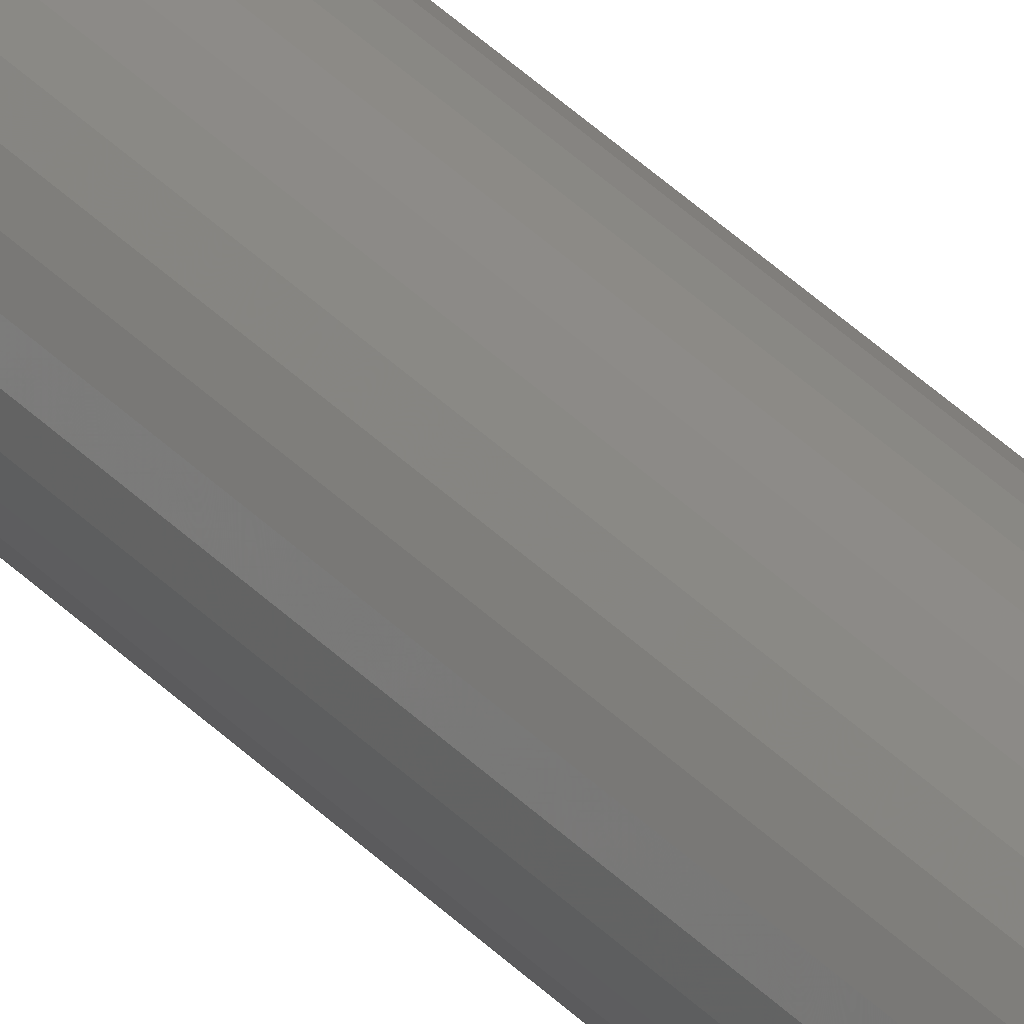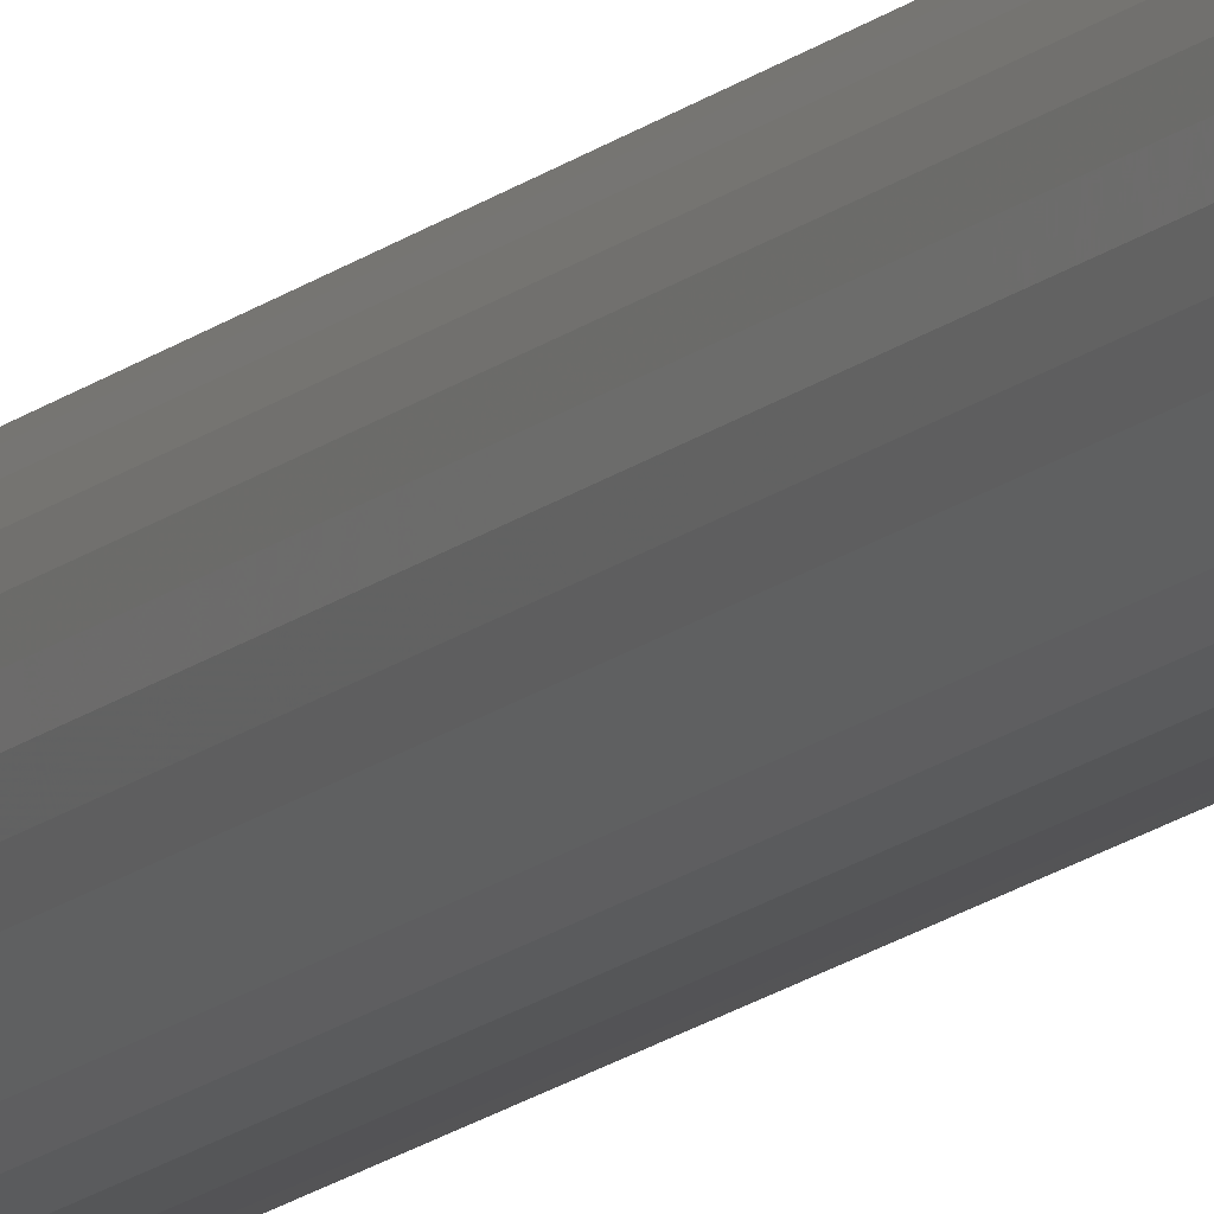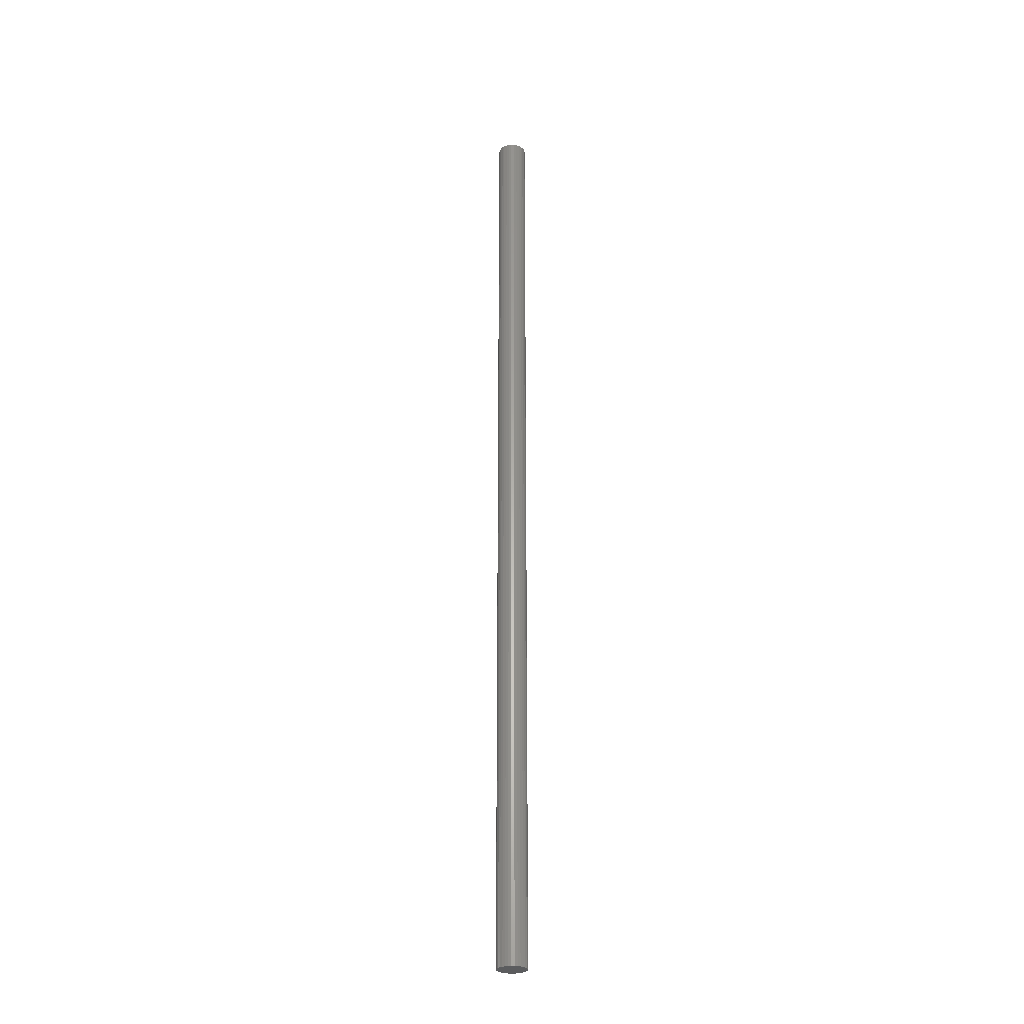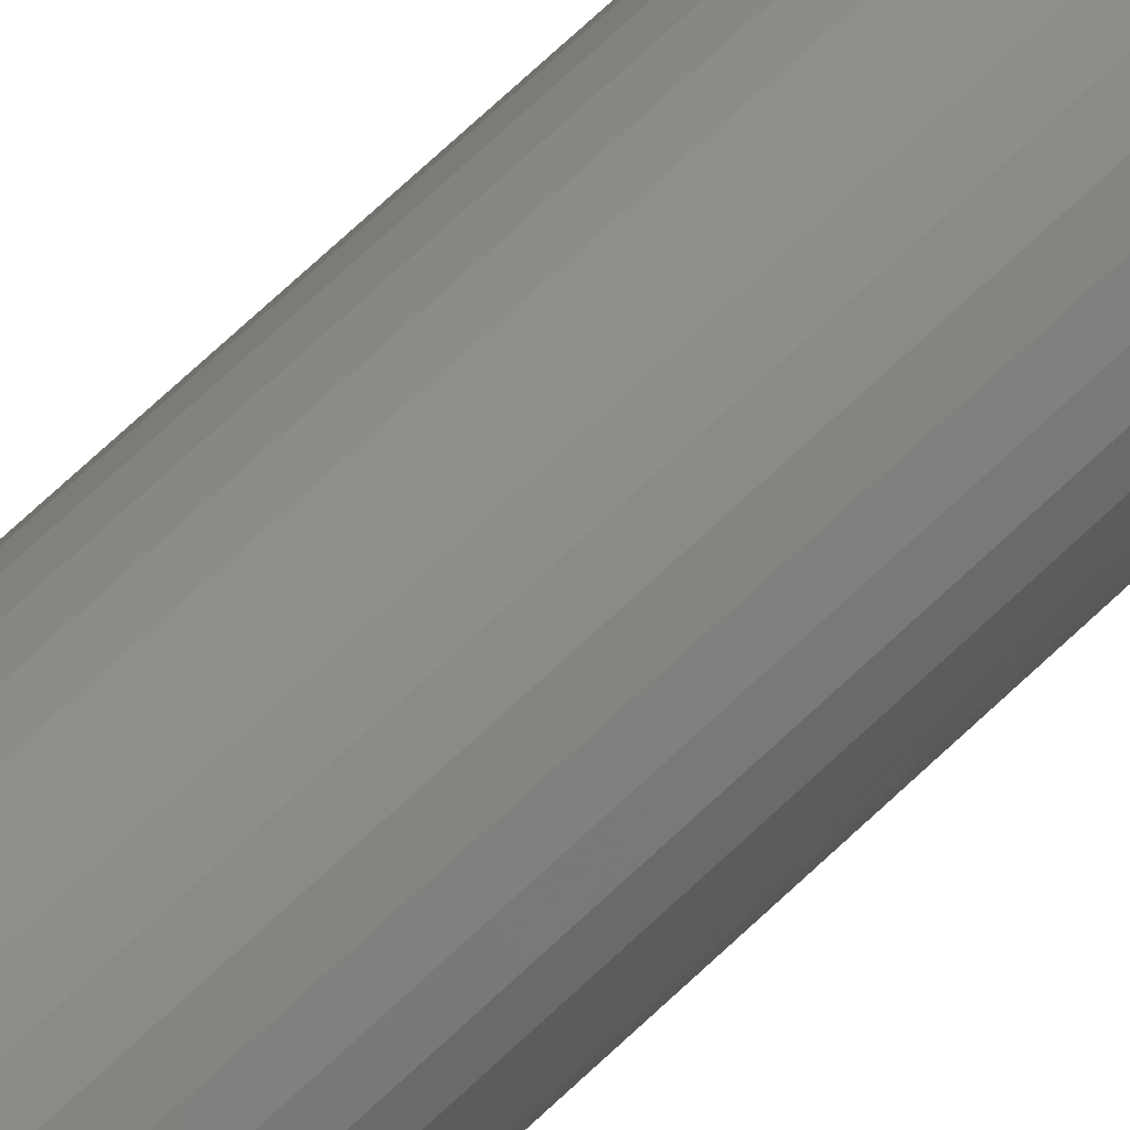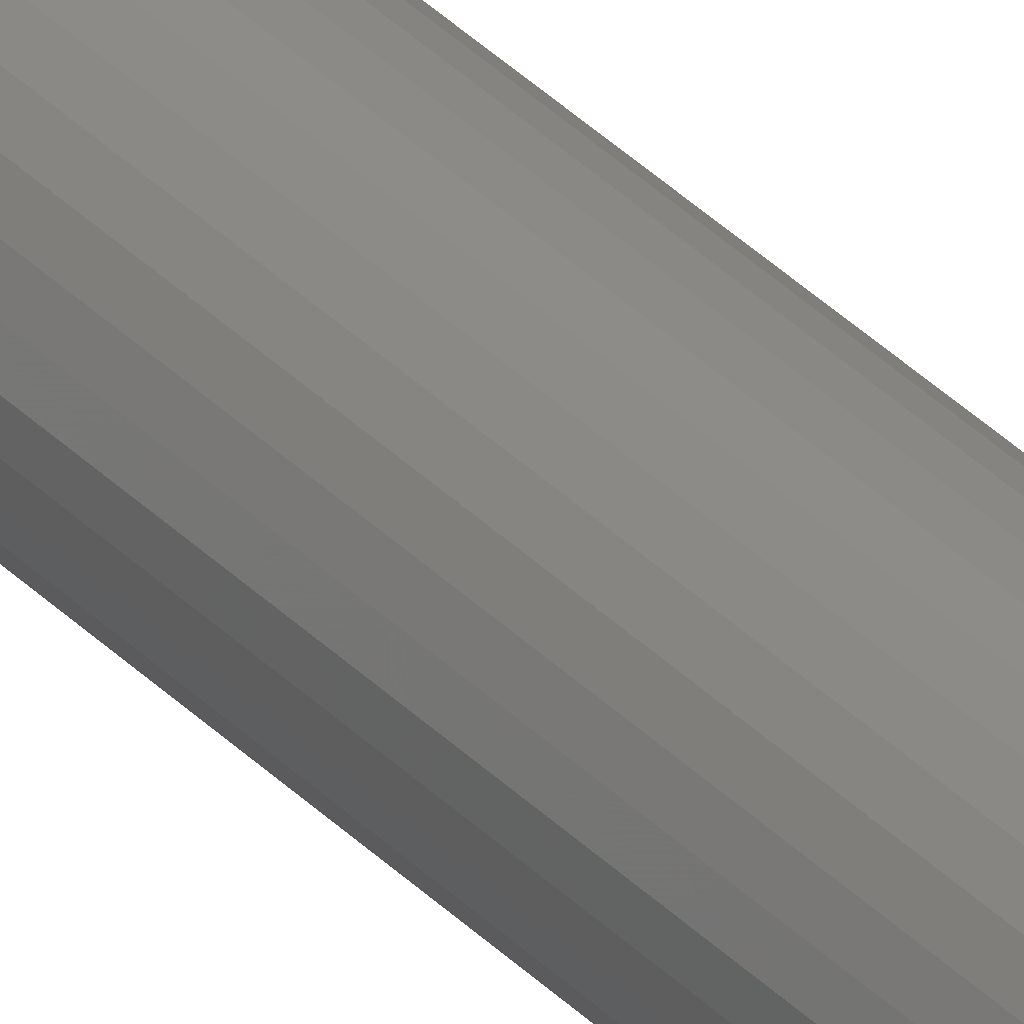
<metadata>
{"format":"stl","ext":"stl","renderer":"f3d","projection":"perspective","resolution":1024,"background":"white","views":[{"elev":33.9,"azim":-35.4,"up":"+Z"},{"elev":-12.8,"azim":153.7,"up":"+Z"},{"elev":-27.9,"azim":-9.0,"up":"+Y"},{"elev":40.0,"azim":-144.2,"up":"+Z"},{"elev":34.4,"azim":-36.5,"up":"+Z"}]}
</metadata>
<code>
# stl→obj: 128 verts, 252 faces
v 0.02331 0.75 -0.004605
v 0.007988 0.75 -0.001556
v 0.02377 0.75 -8.193e-18
v 0.008141 0.75 -1.455e-18
v -0.008868 0.75 0.02181
v -0.00444 0.75 0.02315
v 0.0001645 0.75 0.0236
v -0.02298 0.75 -0.004605
v -0.007659 0.75 -0.001556
v -0.007205 0.75 -0.003053
v -0.006468 0.75 -0.004432
v -0.005476 0.75 -0.005641
v -0.01946 0.75 -0.01311
v -0.02164 0.75 -0.009032
v -0.01295 0.75 -0.01962
v -0.01652 0.75 -0.01669
v 0.007534 0.75 -0.003053
v 0.006797 0.75 -0.004432
v 0.005805 0.75 -0.005641
v 0.01328 0.75 -0.01962
v 0.02197 0.75 -0.009032
v 0.01979 0.75 -0.01311
v 0.01685 0.75 -0.01669
v 0.004769 0.75 -0.02315
v 0.0001645 0.75 -0.0236
v 0.009197 0.75 -0.02181
v -0.02344 0.75 3.369e-18
v -0.007659 0.75 0.001556
v -0.007812 0.75 4.985e-19
v -0.02164 0.75 0.009032
v 0.0001645 0.75 0.007977
v -0.001392 0.75 0.007824
v -0.002888 0.75 0.00737
v -0.004267 0.75 0.006633
v -0.005476 0.75 0.005641
v -0.02298 0.75 0.004605
v -0.01946 0.75 0.01311
v -0.01652 0.75 0.01669
v -0.01295 0.75 0.01962
v 0.004769 0.75 0.02315
v 0.009197 0.75 0.02181
v 0.01328 0.75 0.01962
v 0.01685 0.75 0.01669
v 0.01979 0.75 0.01311
v 0.02197 0.75 0.009032
v -0.006468 0.75 0.004432
v -0.007205 0.75 0.003053
v 0.0001645 0.75 -0.007977
v -0.00444 0.75 -0.02315
v -0.008868 0.75 -0.02181
v -0.004267 0.75 -0.006633
v -0.002888 0.75 -0.00737
v -0.001392 0.75 -0.007824
v 0.02331 0.75 0.004605
v 0.006797 0.75 0.004432
v 0.005805 0.75 0.005641
v 0.004596 0.75 0.006633
v 0.003217 0.75 0.00737
v 0.001721 0.75 0.007824
v 0.007988 0.75 0.001556
v 0.007534 0.75 0.003053
v 0.001721 0.75 -0.007824
v 0.003217 0.75 -0.00737
v 0.004596 0.75 -0.006633
v 0.001721 -0.7422 -0.007824
v 0.003217 -0.7422 -0.00737
v 0.004596 -0.7422 -0.006633
v 0.005805 -0.7422 -0.005641
v 0.006797 -0.7422 -0.004432
v 0.007534 -0.7422 -0.003053
v 0.007988 -0.7422 -0.001556
v 0.008141 -0.7422 -1.455e-18
v 0.0001645 -0.7422 -0.007977
v -0.001392 -0.7422 -0.007824
v -0.002888 -0.7422 -0.00737
v -0.004267 -0.7422 -0.006633
v -0.005476 -0.7422 -0.005641
v -0.006468 -0.7422 -0.004432
v -0.007205 -0.7422 -0.003053
v -0.007659 -0.7422 -0.001556
v -0.007812 -0.7422 4.985e-19
v -0.001392 -0.7422 0.007824
v -0.002888 -0.7422 0.00737
v -0.004267 -0.7422 0.006633
v -0.005476 -0.7422 0.005641
v -0.006468 -0.7422 0.004432
v -0.007205 -0.7422 0.003053
v -0.007659 -0.7422 0.001556
v 0.0001645 -0.7422 0.007977
v 0.001721 -0.7422 0.007824
v 0.003217 -0.7422 0.00737
v 0.004596 -0.7422 0.006633
v 0.005805 -0.7422 0.005641
v 0.006797 -0.7422 0.004432
v 0.007534 -0.7422 0.003053
v 0.007988 -0.7422 0.001556
v 0.02377 -0.7578 -2.412e-18
v 0.02331 -0.7578 -0.004605
v 0.02197 -0.7578 -0.009032
v 0.01979 -0.7578 -0.01311
v 0.01685 -0.7578 -0.01669
v 0.01328 -0.7578 -0.01962
v 0.009197 -0.7578 -0.02181
v 0.004769 -0.7578 -0.02315
v 0.0001645 -0.7578 -0.0236
v -0.00444 -0.7578 -0.02315
v -0.008868 -0.7578 -0.02181
v -0.01295 -0.7578 -0.01962
v -0.01652 -0.7578 -0.01669
v -0.01946 -0.7578 -0.01311
v -0.02164 -0.7578 -0.009032
v -0.02298 -0.7578 -0.004605
v -0.02344 -0.7578 3.369e-18
v -0.02298 -0.7578 0.004605
v -0.02164 -0.7578 0.009032
v -0.01946 -0.7578 0.01311
v -0.01652 -0.7578 0.01669
v -0.01295 -0.7578 0.01962
v -0.008868 -0.7578 0.02181
v -0.00444 -0.7578 0.02315
v 0.0001645 -0.7578 0.0236
v 0.004769 -0.7578 0.02315
v 0.009197 -0.7578 0.02181
v 0.01328 -0.7578 0.01962
v 0.01685 -0.7578 0.01669
v 0.01979 -0.7578 0.01311
v 0.02197 -0.7578 0.009032
v 0.02331 -0.7578 0.004605
f 1 2 3
f 2 4 3
f 5 6 7
f 8 9 10
f 11 8 10
f 8 11 12
f 13 14 15
f 16 13 15
f 17 2 1
f 18 17 1
f 19 18 1
f 20 21 22
f 22 23 20
f 24 25 26
f 27 28 29
f 27 29 9
f 27 9 8
f 30 31 32
f 30 32 33
f 30 33 34
f 30 34 35
f 30 35 36
f 31 30 37
f 31 37 38
f 31 38 39
f 31 39 5
f 31 5 7
f 31 7 40
f 31 40 41
f 31 41 42
f 31 42 43
f 31 43 44
f 31 44 45
f 36 35 46
f 36 46 47
f 36 47 28
f 36 28 27
f 48 21 20
f 48 20 26
f 48 26 25
f 48 25 49
f 48 49 50
f 48 50 15
f 48 15 14
f 14 8 12
f 14 12 51
f 14 51 52
f 14 52 53
f 14 53 48
f 45 54 55
f 45 55 56
f 45 56 57
f 45 57 58
f 45 58 59
f 45 59 31
f 54 3 4
f 54 4 60
f 54 60 61
f 54 61 55
f 21 48 62
f 21 62 63
f 21 63 64
f 21 64 19
f 21 19 1
f 48 65 62
f 62 65 66
f 62 66 63
f 63 66 67
f 63 67 64
f 64 67 68
f 64 68 19
f 19 68 69
f 19 69 18
f 18 69 70
f 18 70 17
f 17 70 71
f 17 71 2
f 2 71 72
f 2 72 4
f 65 48 73
f 73 48 53
f 73 53 74
f 74 53 52
f 74 52 75
f 75 52 51
f 75 51 76
f 76 51 12
f 76 12 77
f 77 12 11
f 77 11 78
f 78 11 10
f 78 10 79
f 79 10 9
f 79 9 80
f 80 9 29
f 80 29 81
f 31 82 32
f 32 82 83
f 32 83 33
f 33 83 84
f 33 84 34
f 34 84 85
f 34 85 35
f 35 85 86
f 35 86 46
f 46 86 87
f 46 87 47
f 47 87 88
f 47 88 28
f 28 88 81
f 28 81 29
f 82 31 89
f 89 31 59
f 89 59 90
f 90 59 58
f 90 58 91
f 91 58 57
f 91 57 92
f 92 57 56
f 92 56 93
f 93 56 55
f 93 55 94
f 94 55 61
f 94 61 95
f 95 61 60
f 95 60 96
f 96 60 4
f 96 4 72
f 3 97 1
f 1 97 98
f 1 98 21
f 21 98 99
f 21 99 22
f 22 99 100
f 22 100 23
f 23 100 101
f 23 101 20
f 20 101 102
f 20 102 26
f 26 102 103
f 26 103 24
f 24 103 104
f 24 104 25
f 25 104 105
f 25 105 49
f 49 105 106
f 49 106 50
f 50 106 107
f 50 107 15
f 15 107 108
f 15 108 16
f 16 108 109
f 16 109 13
f 13 109 110
f 13 110 14
f 14 110 111
f 14 111 8
f 8 111 112
f 8 112 27
f 27 112 113
f 27 113 36
f 36 113 114
f 36 114 30
f 30 114 115
f 30 115 37
f 37 115 116
f 37 116 38
f 38 116 117
f 38 117 39
f 39 117 118
f 39 118 5
f 5 118 119
f 5 119 6
f 6 119 120
f 6 120 7
f 7 120 121
f 7 121 40
f 40 121 122
f 40 122 41
f 41 122 123
f 41 123 42
f 42 123 124
f 42 124 43
f 43 124 125
f 43 125 44
f 44 125 126
f 44 126 45
f 45 126 127
f 45 127 54
f 54 127 128
f 54 128 3
f 3 128 97
f 121 120 119
f 122 121 119
f 122 119 123
f 123 119 118
f 123 118 124
f 124 118 117
f 124 117 125
f 125 117 116
f 125 116 126
f 126 116 115
f 126 115 127
f 127 115 114
f 127 114 128
f 98 111 99
f 99 111 110
f 99 110 100
f 100 110 109
f 100 109 101
f 101 109 108
f 101 108 102
f 102 108 107
f 102 107 103
f 103 107 106
f 103 106 105
f 103 105 104
f 128 114 97
f 97 114 113
f 97 113 98
f 98 113 112
f 98 112 111
f 82 89 84
f 83 82 84
f 90 84 89
f 85 84 90
f 90 86 85
f 90 91 86
f 91 92 86
f 92 93 86
f 94 86 93
f 94 87 86
f 95 87 94
f 95 88 87
f 96 88 95
f 71 80 72
f 71 79 80
f 70 79 71
f 70 78 79
f 69 78 70
f 69 77 78
f 76 77 69
f 68 76 69
f 75 76 68
f 74 75 68
f 68 73 74
f 68 67 73
f 65 73 67
f 66 65 67
f 81 88 96
f 81 96 72
f 81 72 80

</code>
